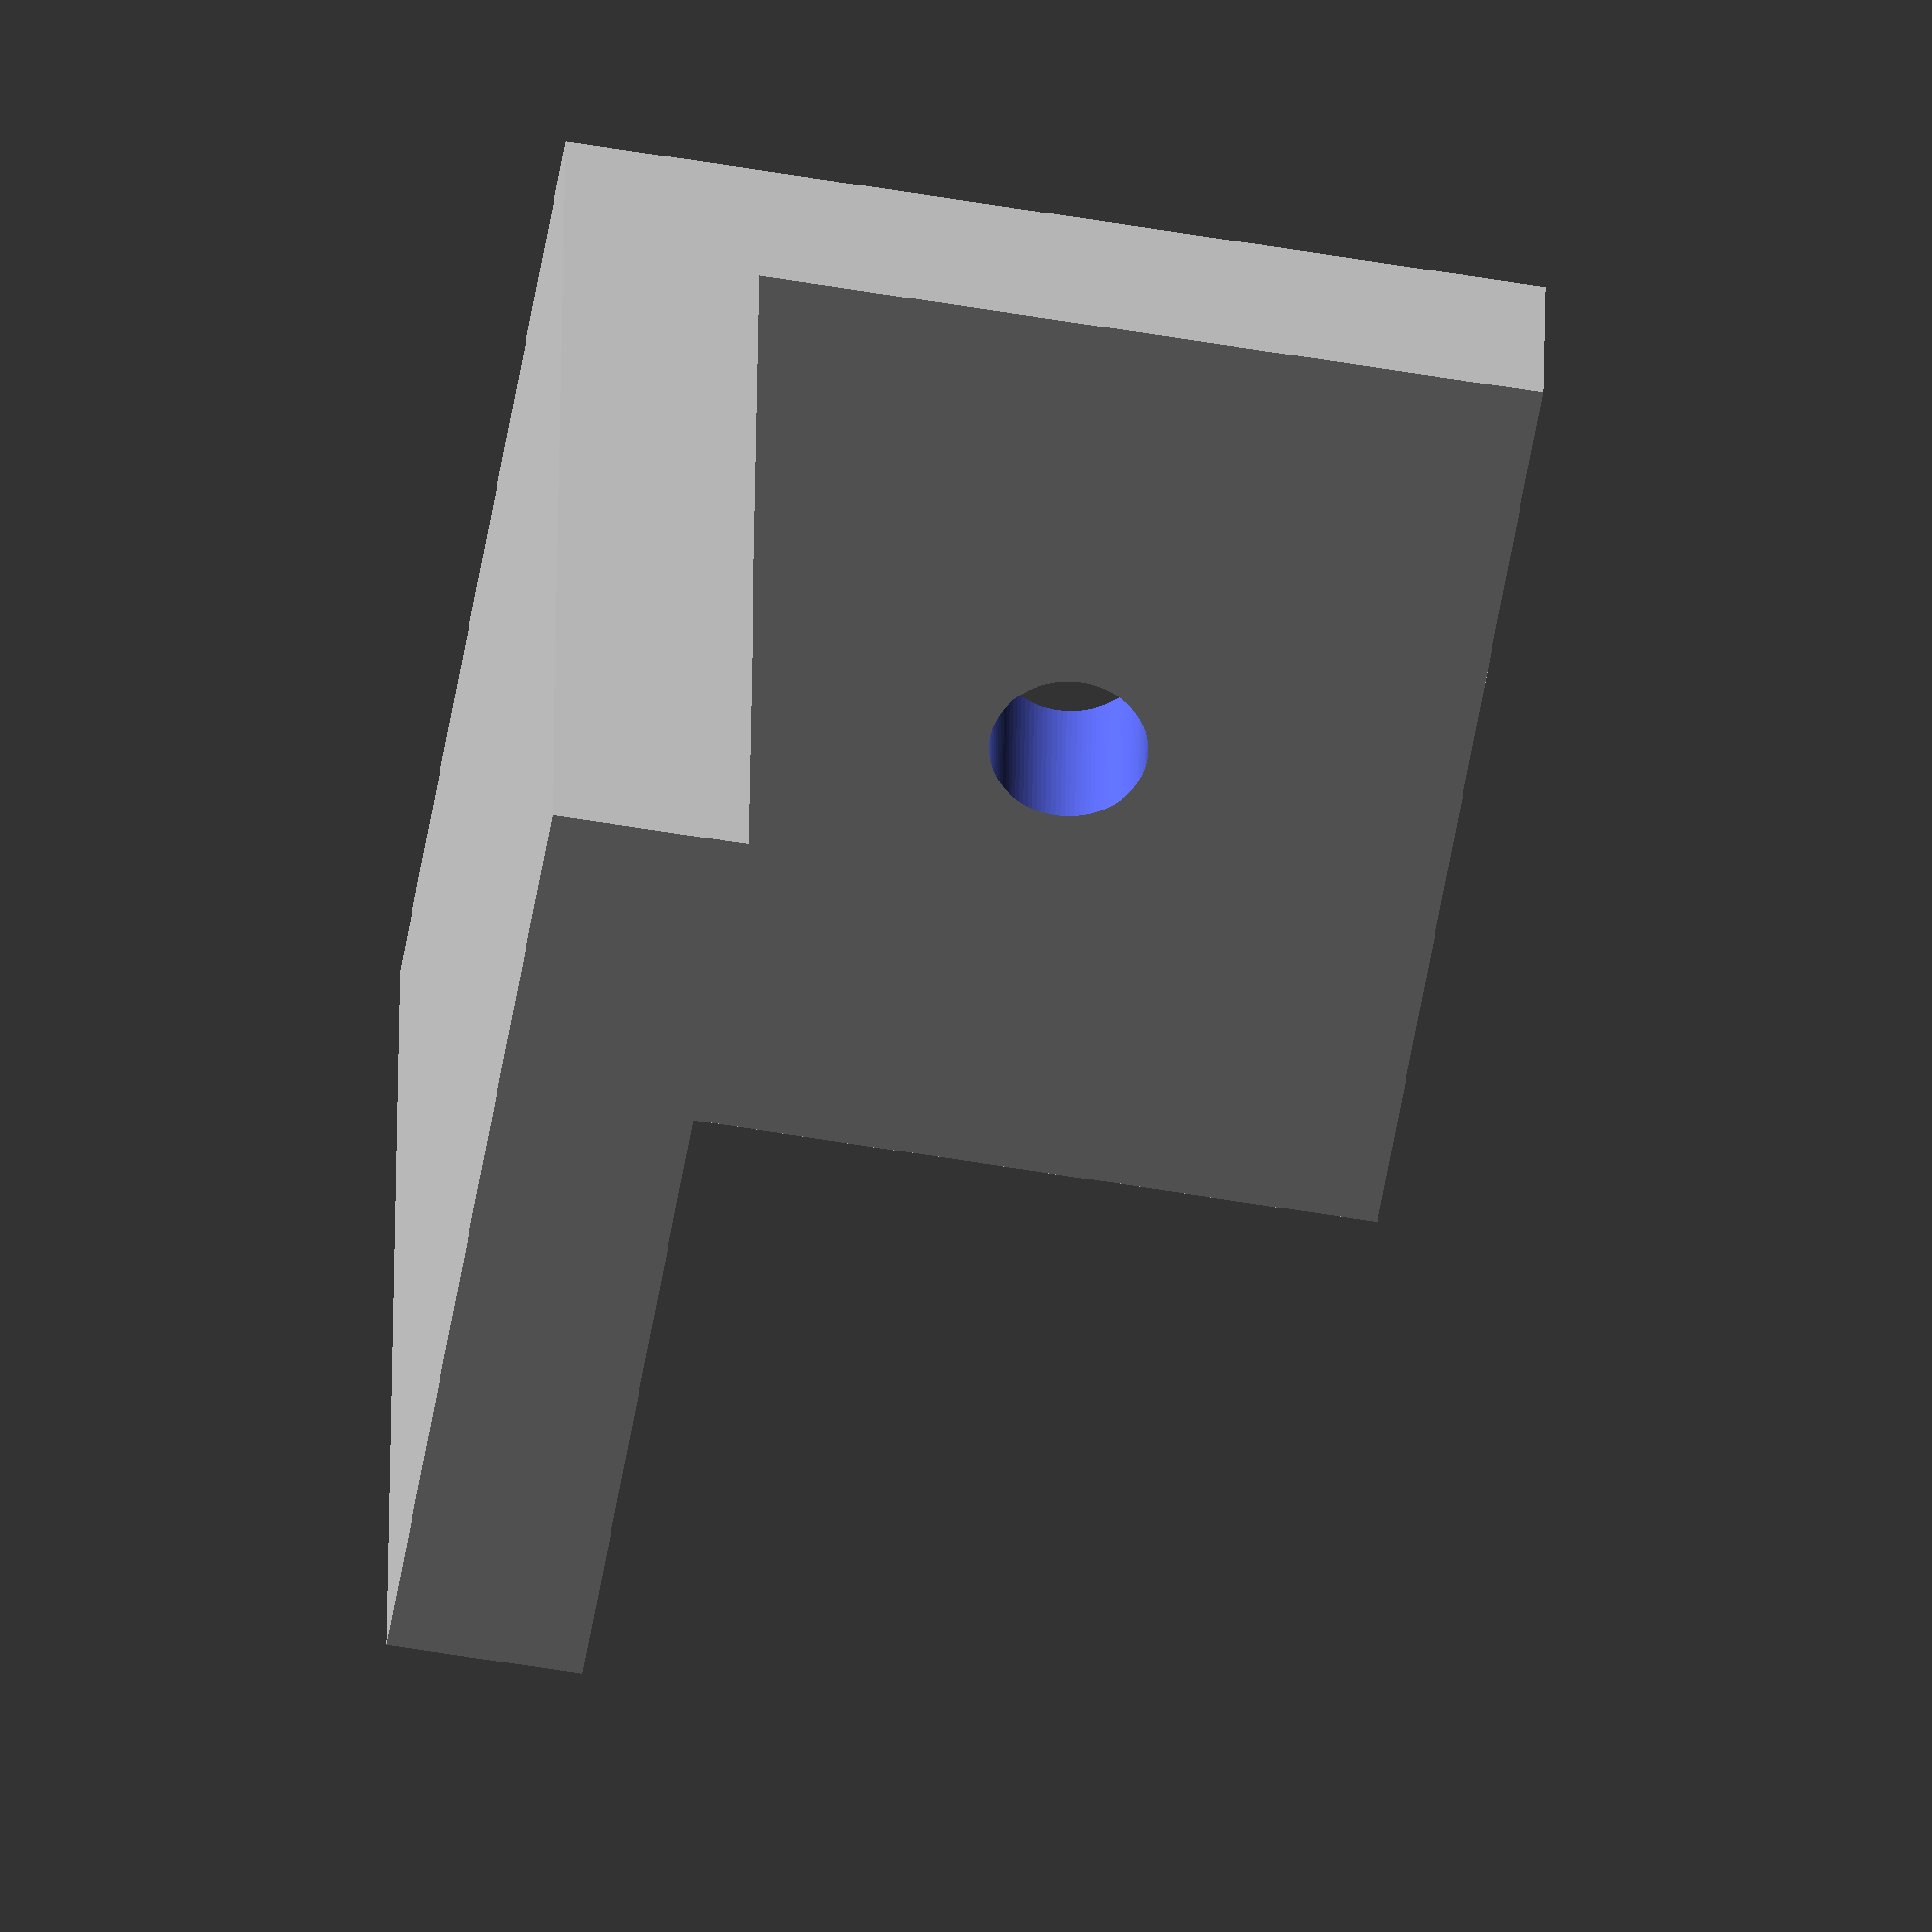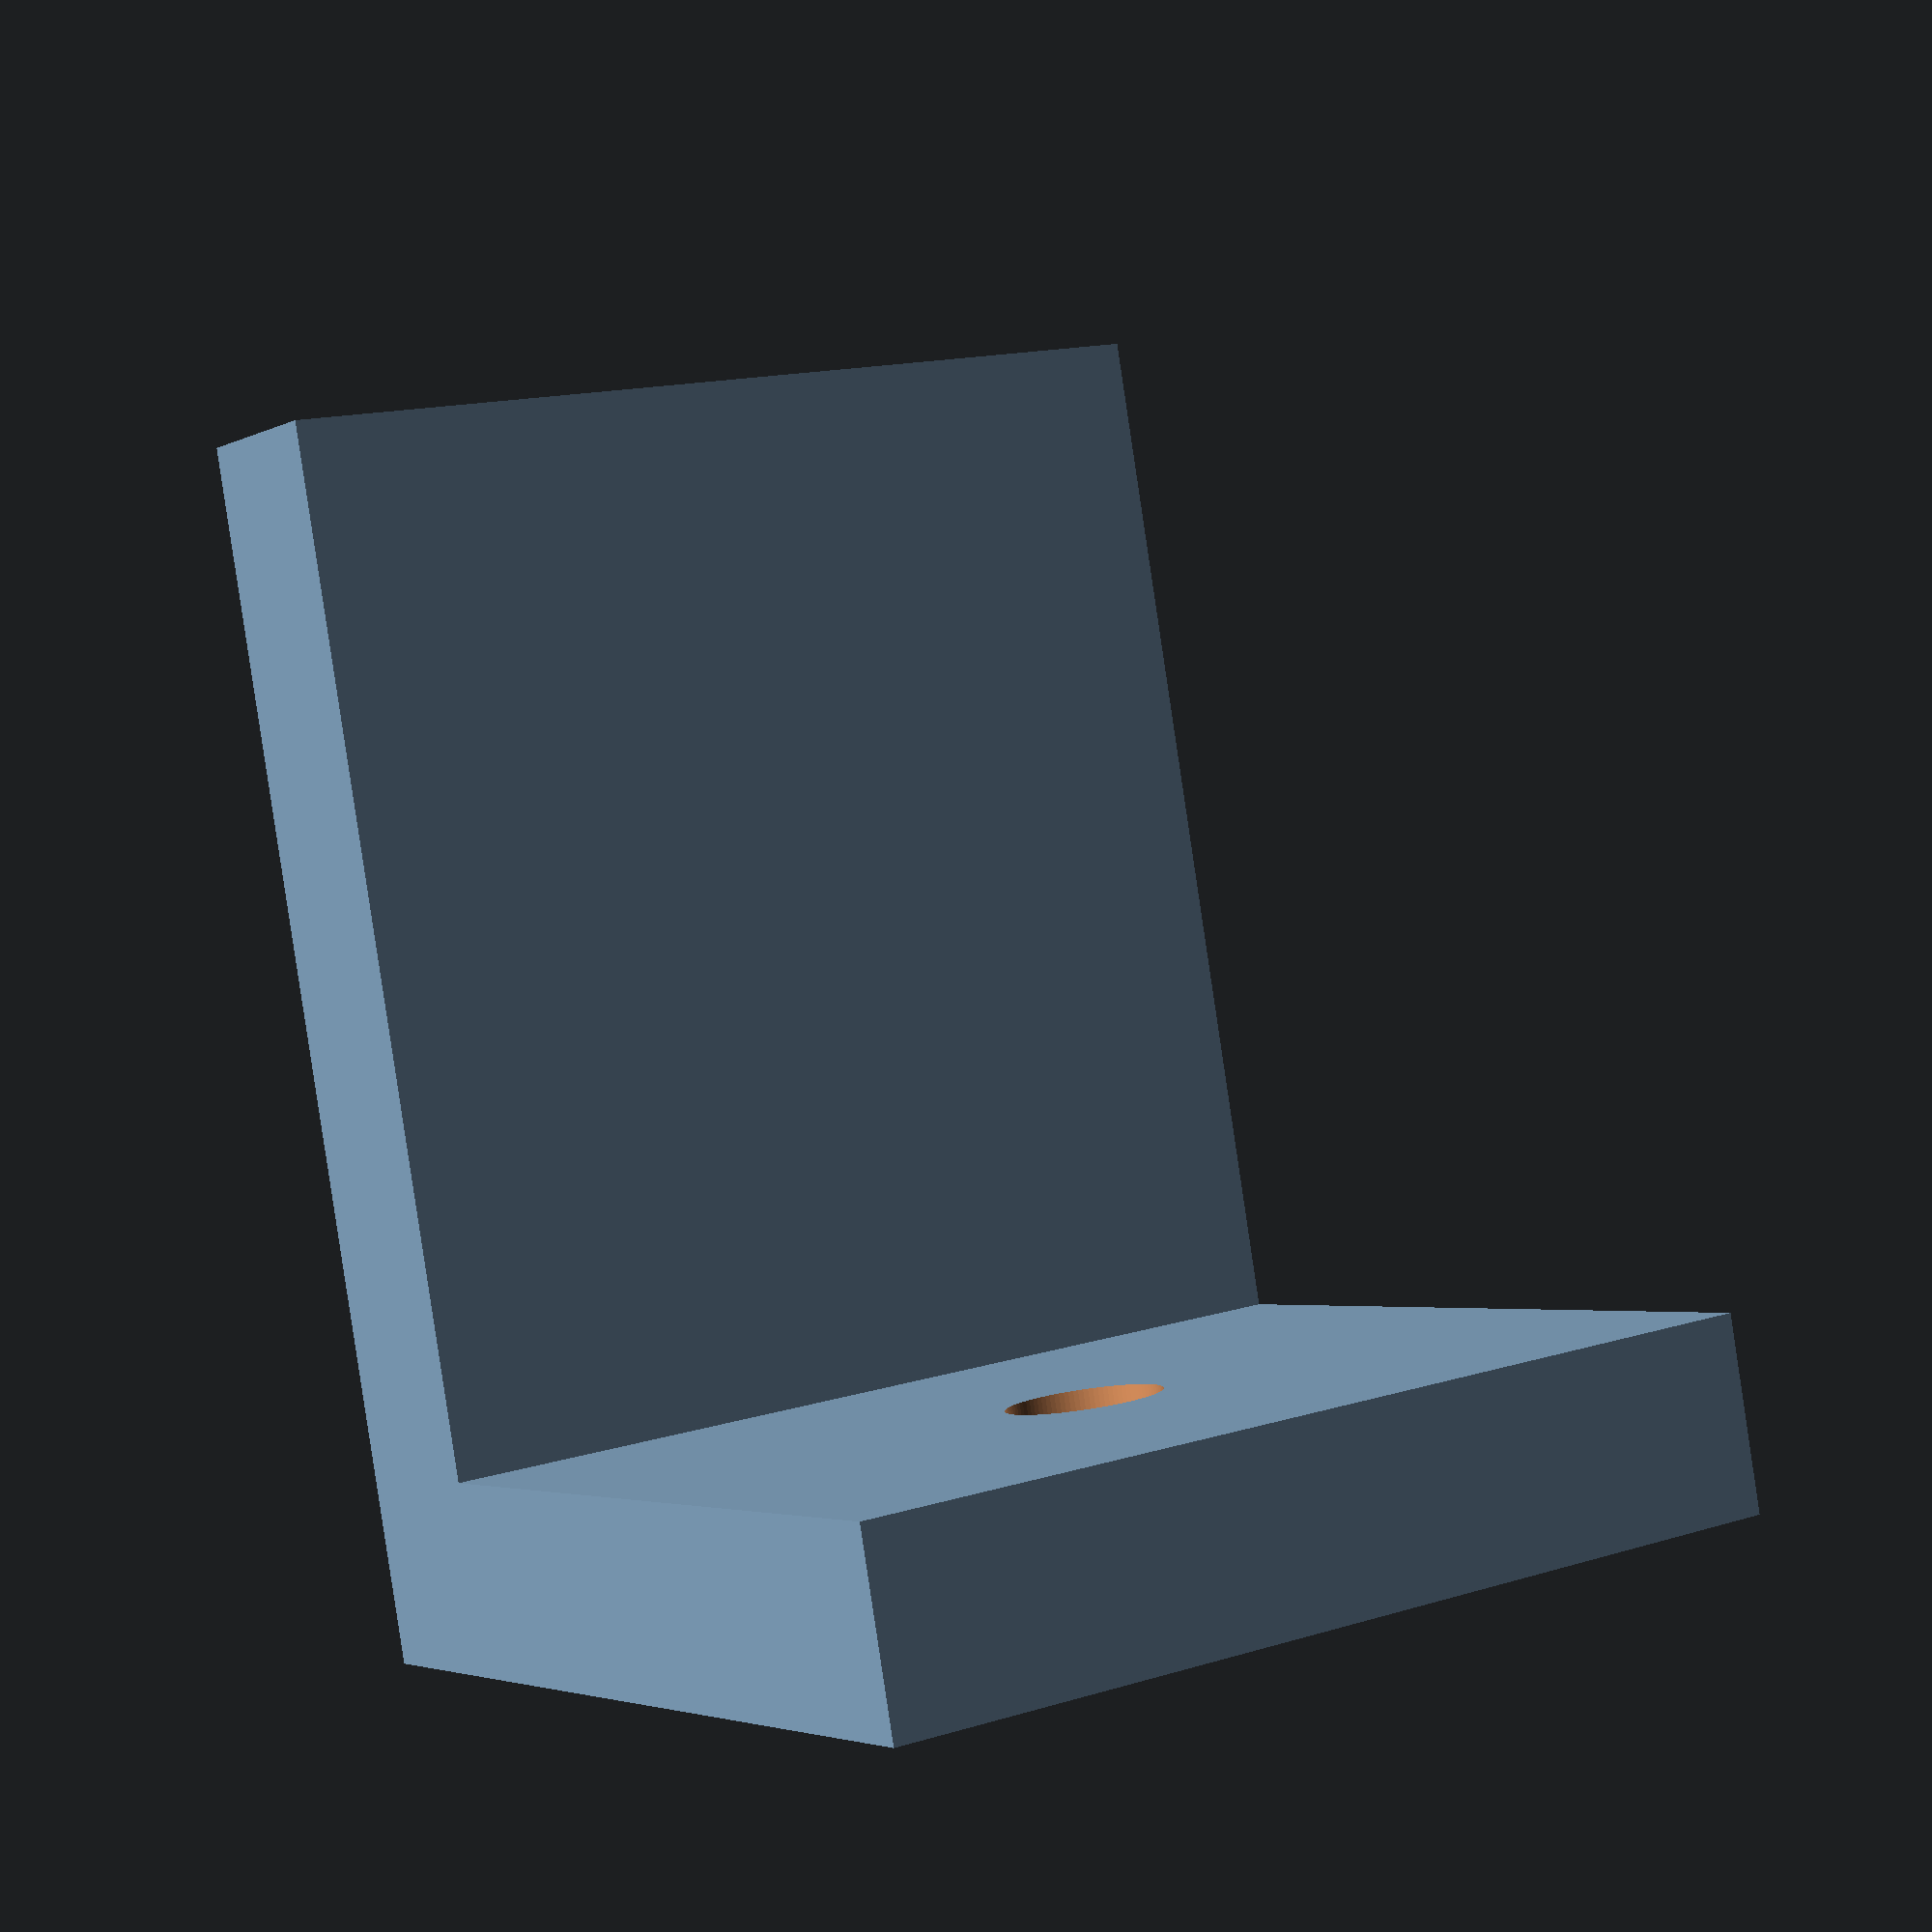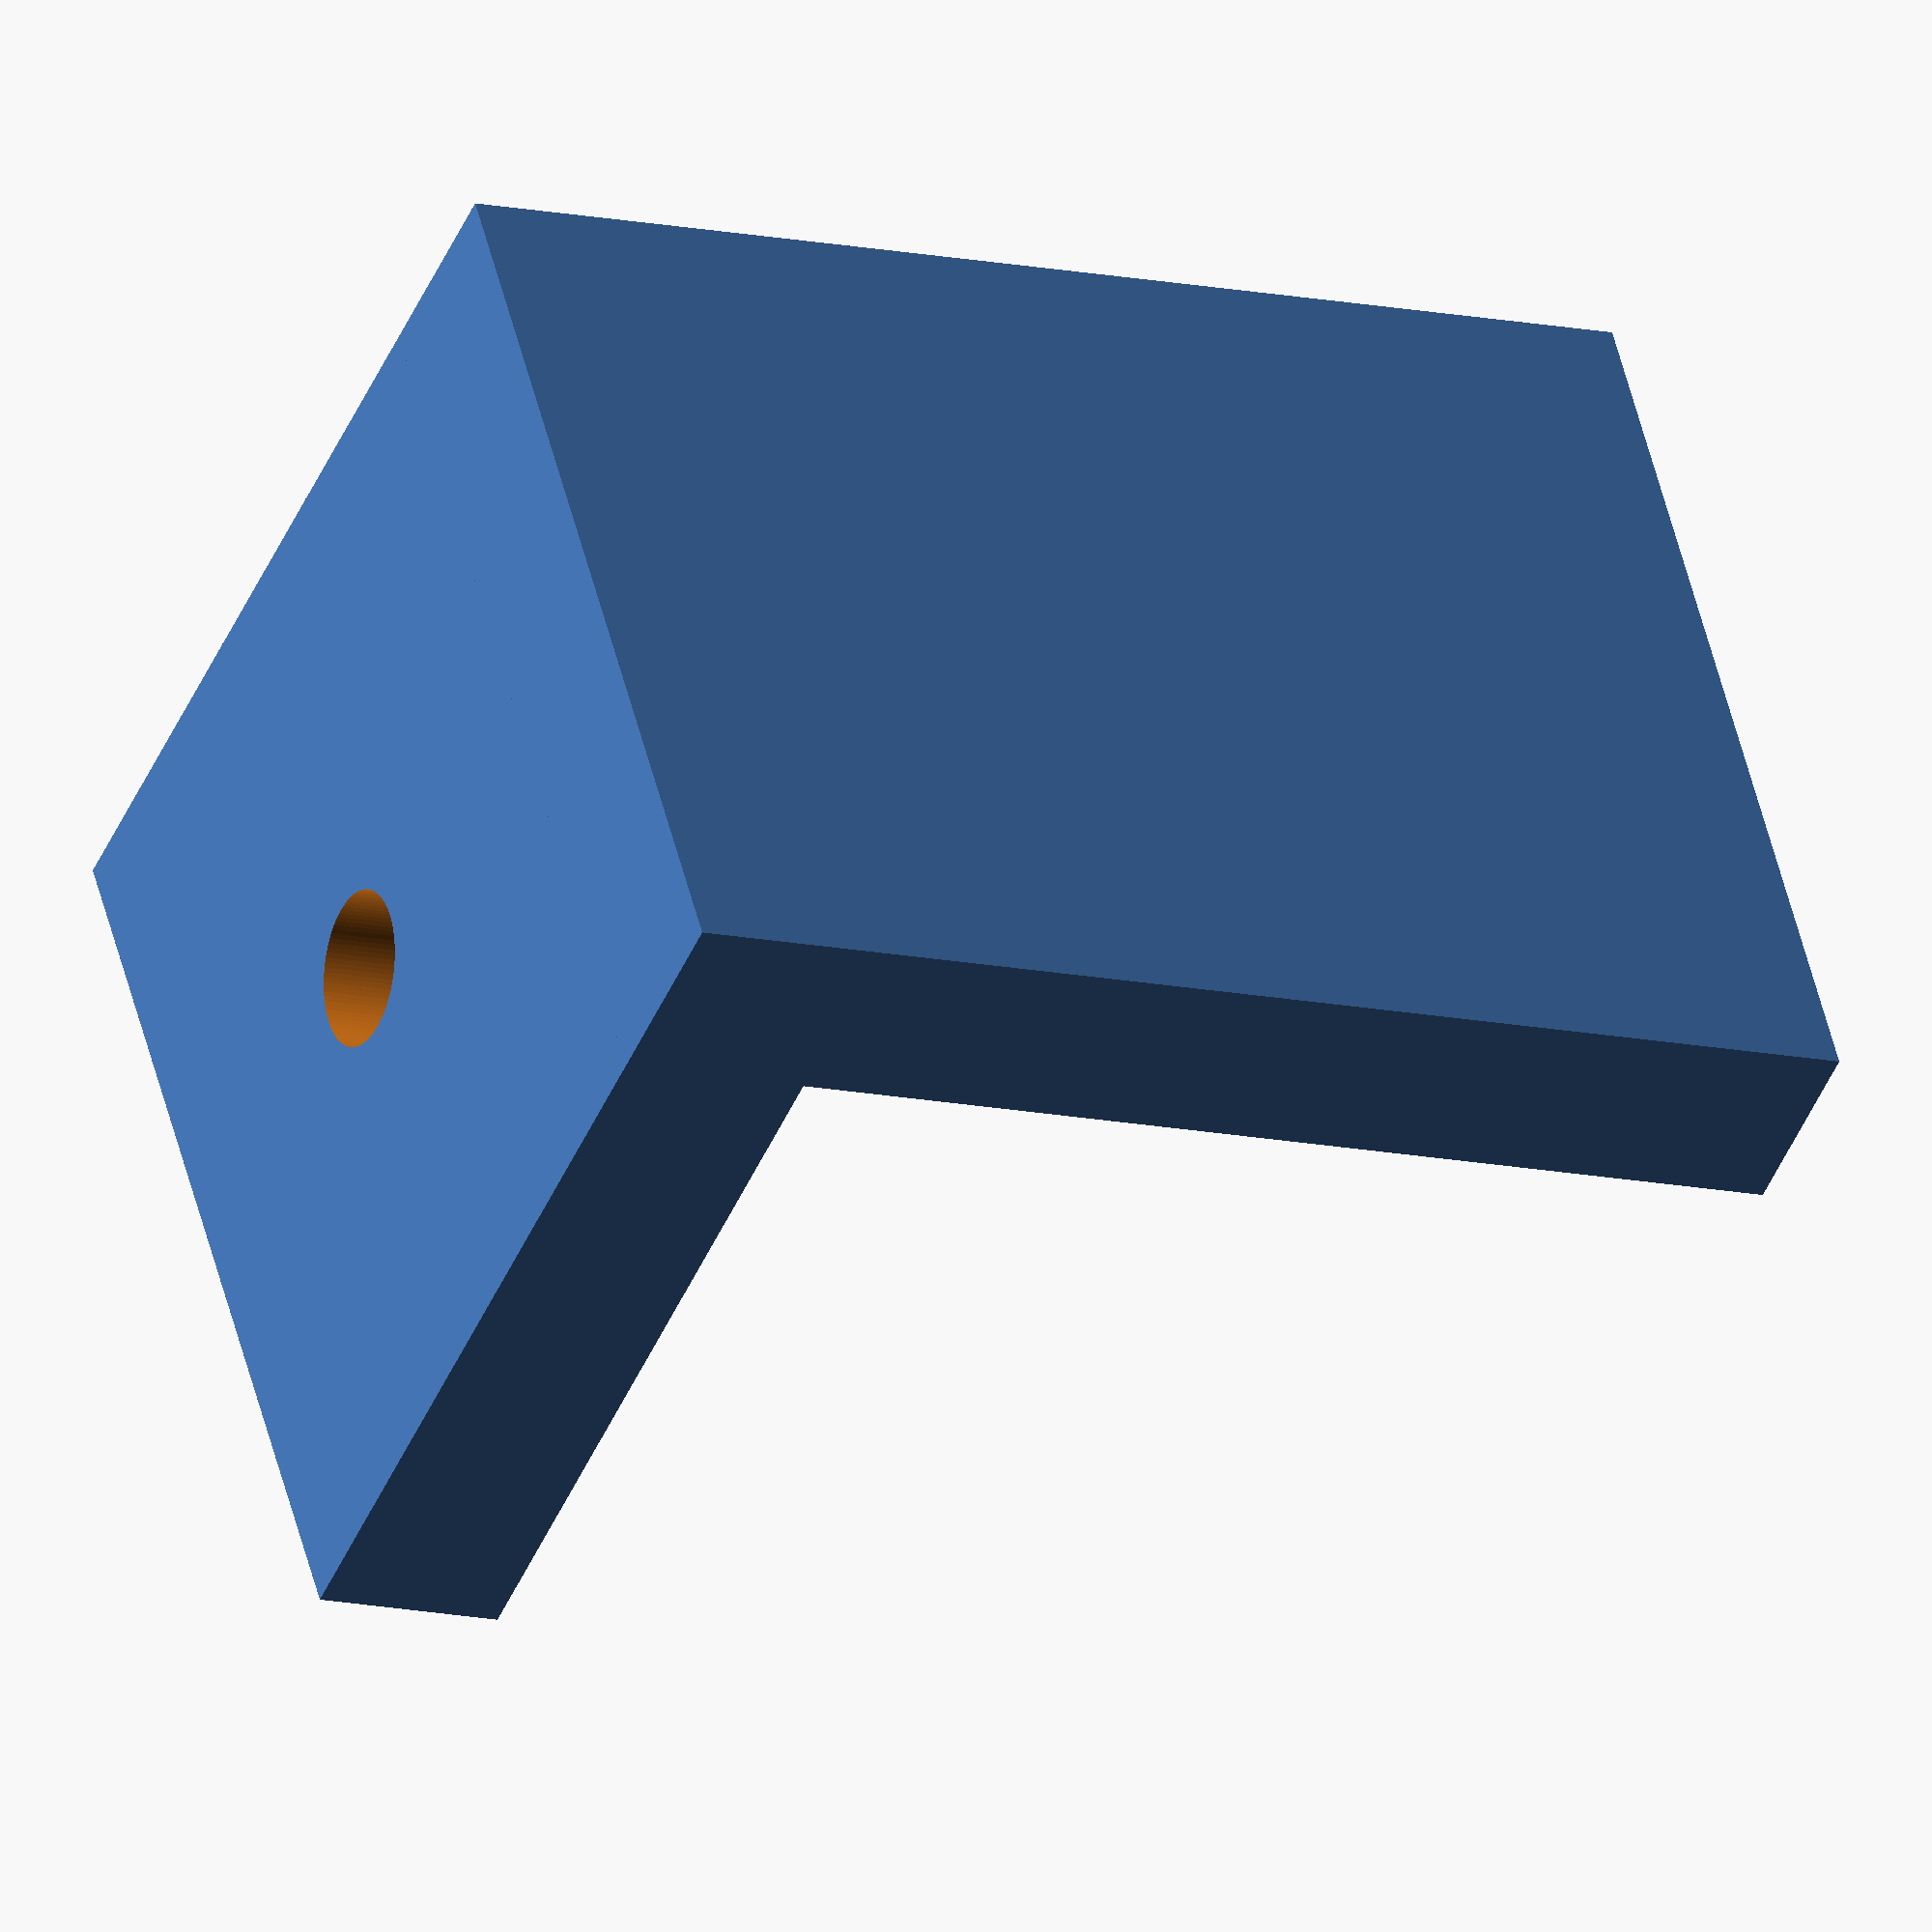
<openscad>
$fn=100;

difference() {
  union() {
    cube([25, 25, 5]);
    cube([5, 25, 32]);
  }
  translate([15, 12.5, -1]) {
    cylinder(d=4, h=7);
  }
}

</openscad>
<views>
elev=328.0 azim=9.6 roll=0.6 proj=o view=solid
elev=268.0 azim=238.0 roll=171.5 proj=p view=solid
elev=13.1 azim=30.7 roll=243.4 proj=o view=solid
</views>
